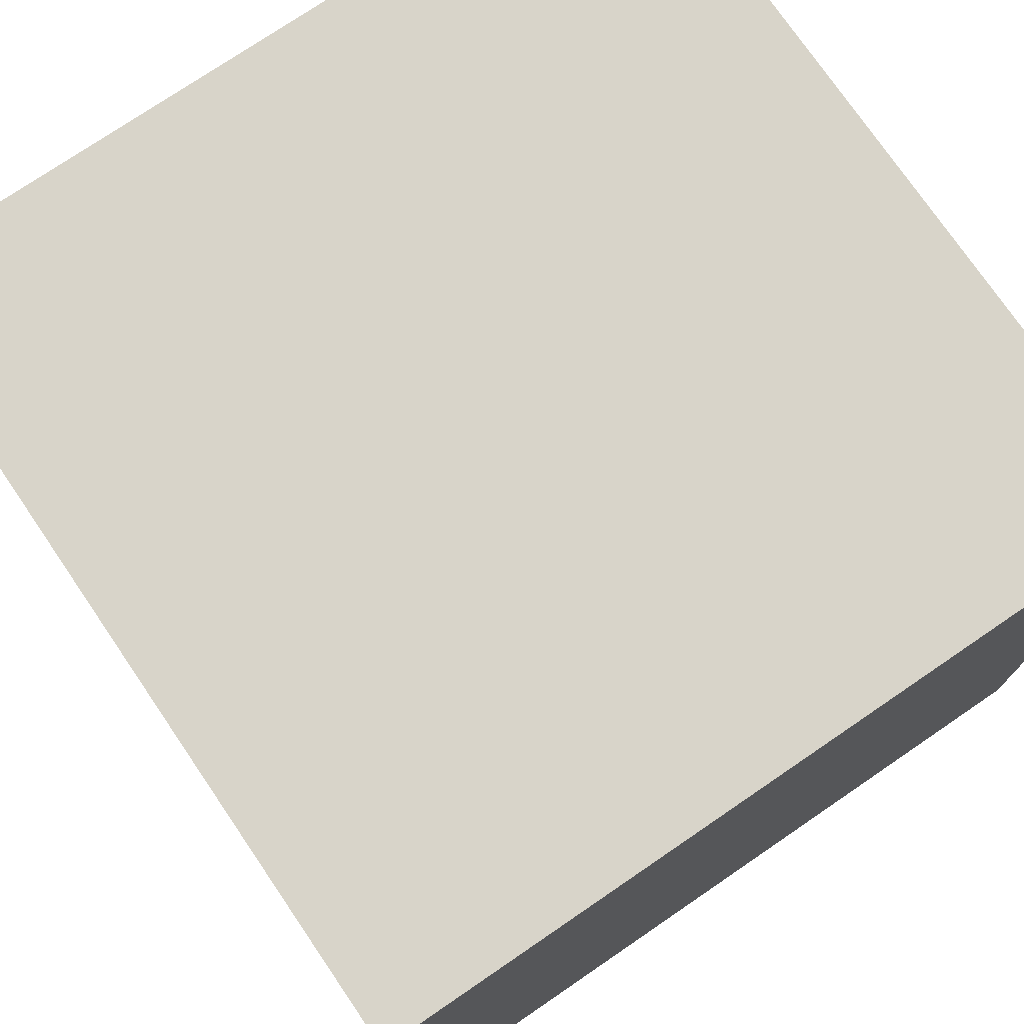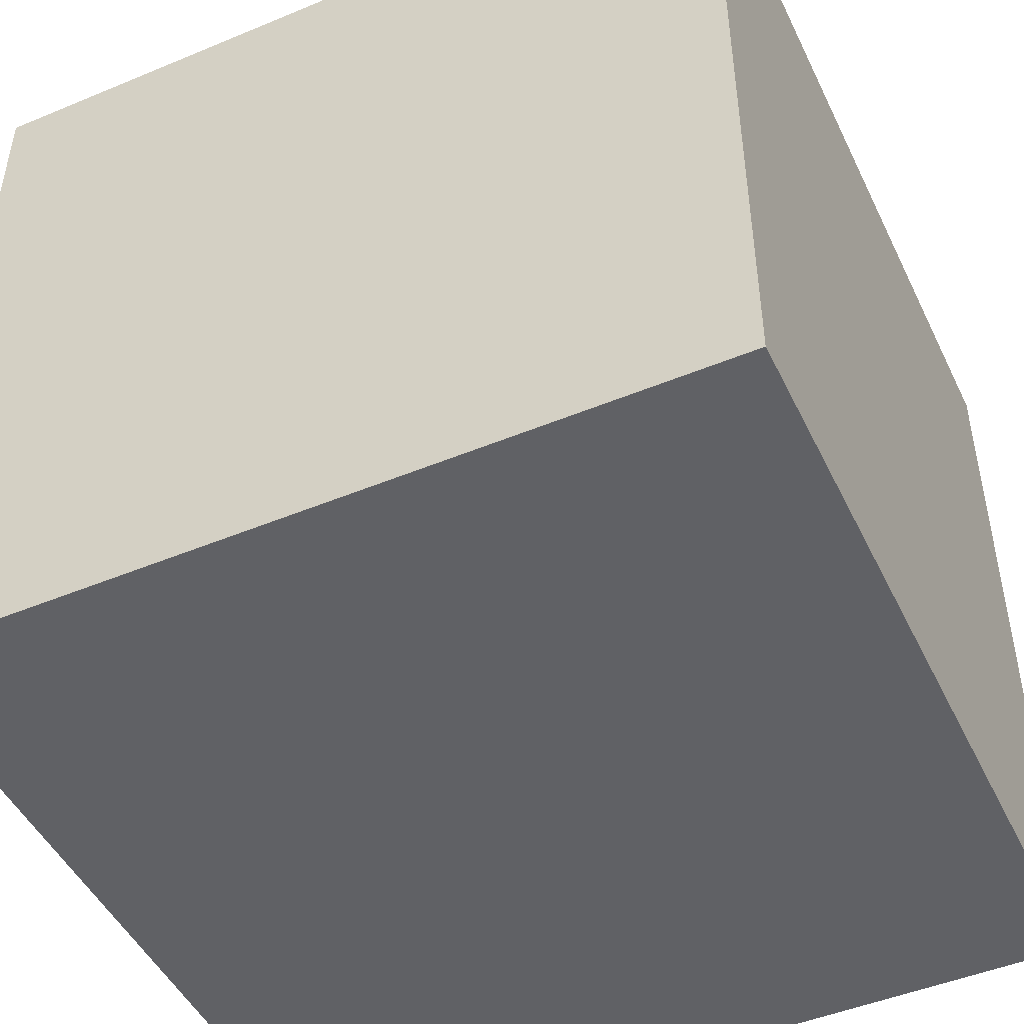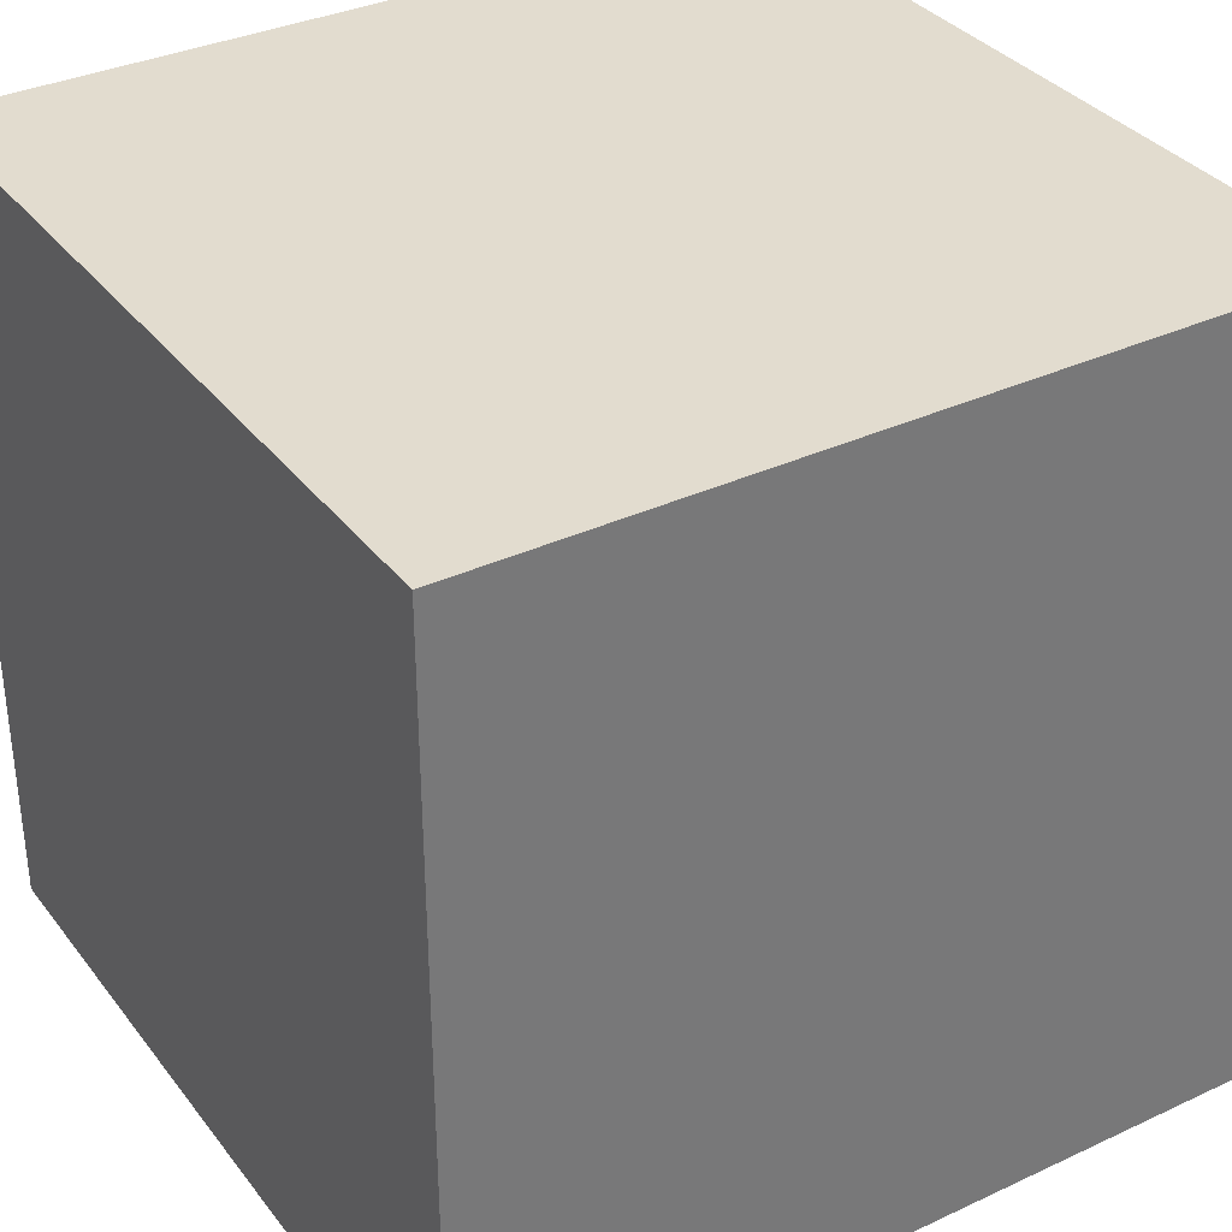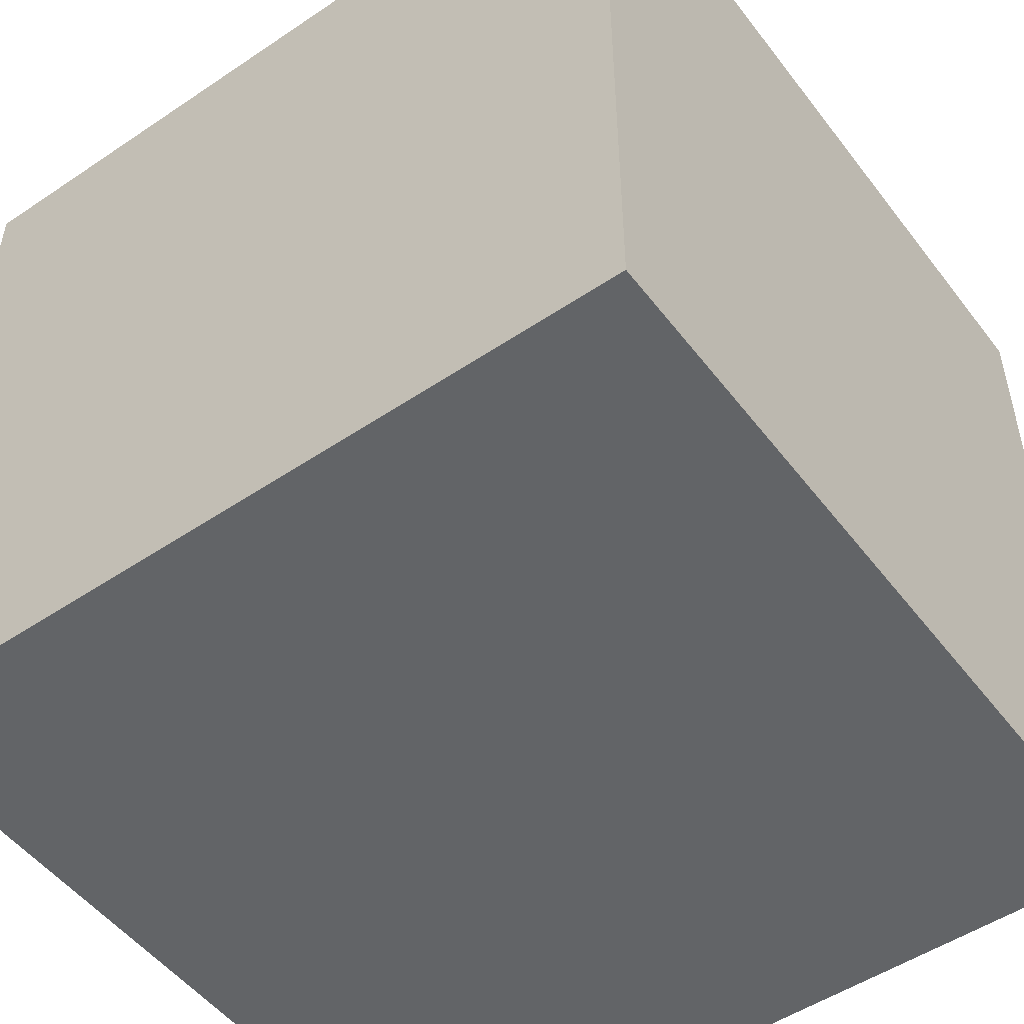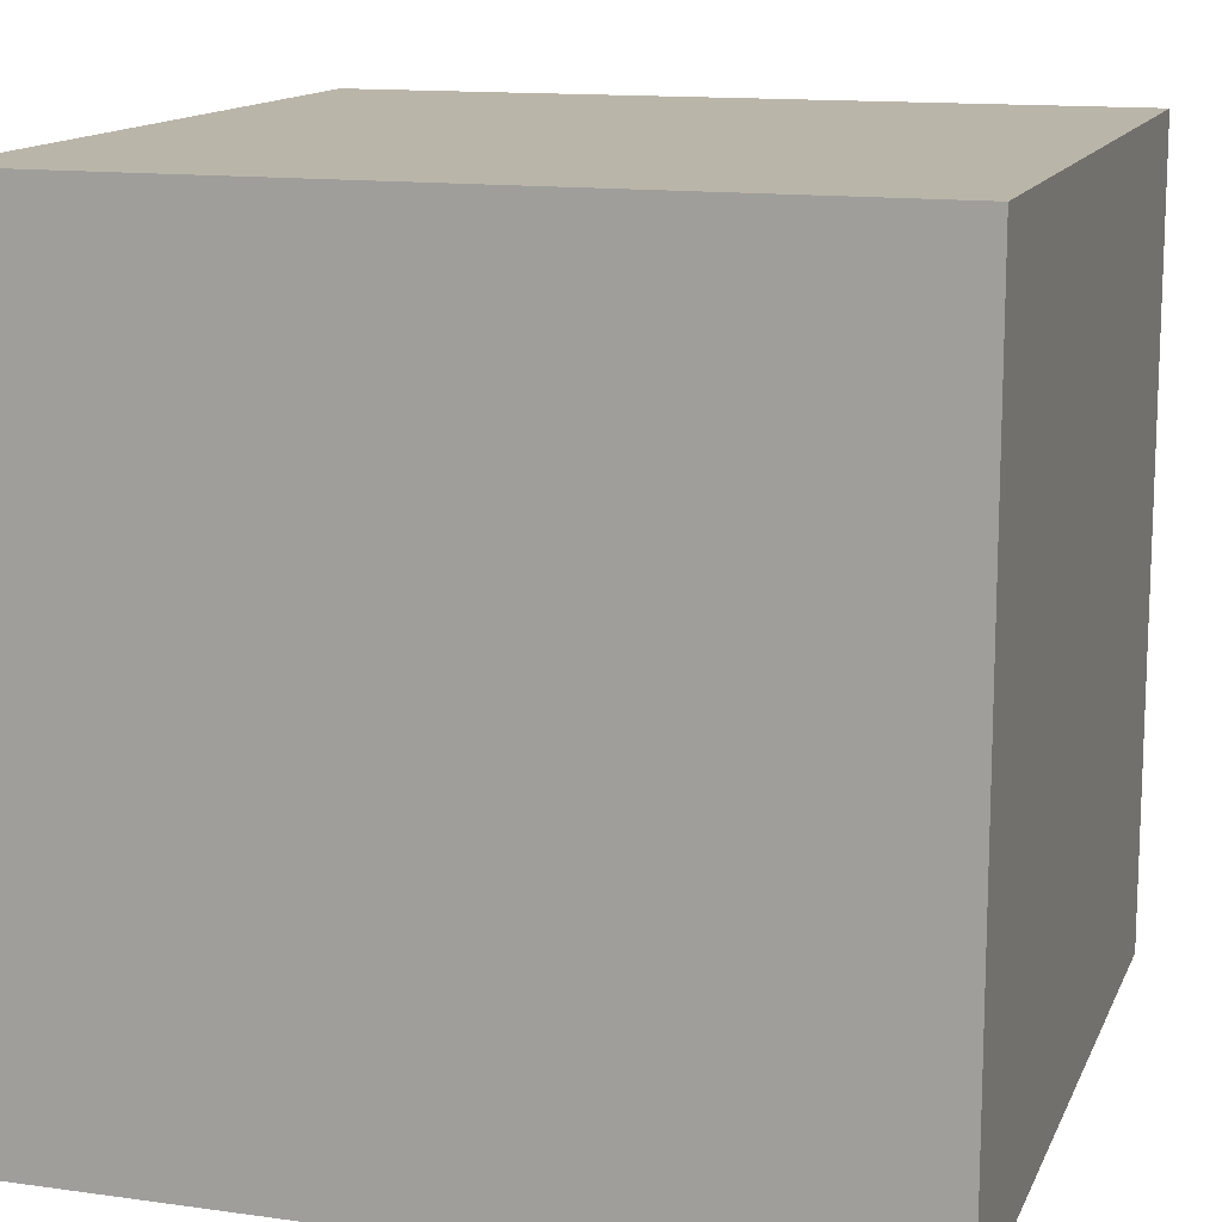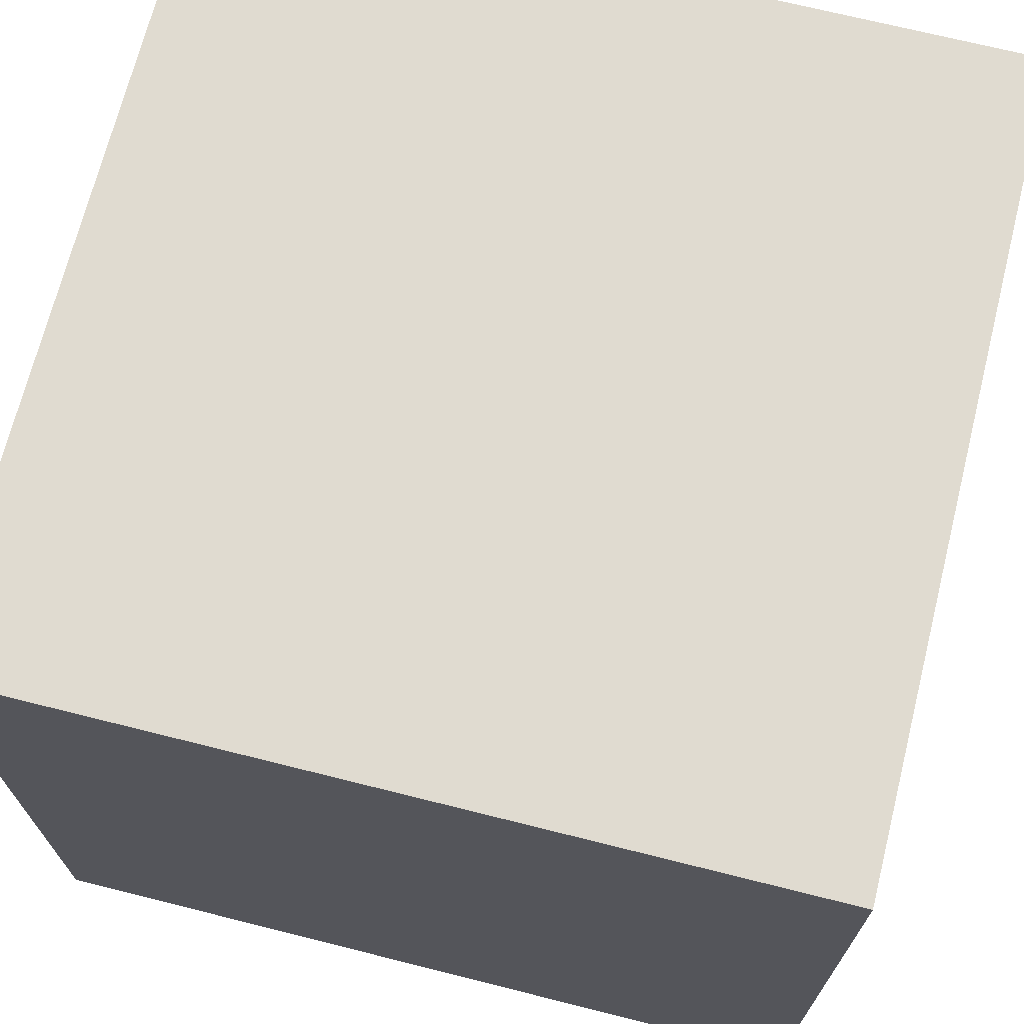
<metadata>
{"format":"obj","ext":"obj","renderer":"f3d","projection":"perspective","resolution":1024,"background":"white","views":[{"elev":75.2,"azim":55.7,"up":"+Z"},{"elev":-47.9,"azim":-65.0,"up":"+Y"},{"elev":34.6,"azim":-122.0,"up":"+Z"},{"elev":-51.1,"azim":-53.8,"up":"+Y"},{"elev":13.6,"azim":17.3,"up":"+Y"},{"elev":70.1,"azim":-165.9,"up":"+Y"}]}
</metadata>
<code>
o pyramid
v 0.5 -0.5 -0.5
v 0.5 -0.5 0.5
v -0.5 -0.5 0.5
v -0.5 -0.5 -0.5
v 0.5 0.5 -0.5
v 0.5 0.5 0.5
v -0.5 0.5 0.5
v -0.5 0.5 -0.5
f 2 3 4
f 5 8 7
f 5 6 2
f 2 6 7
f 7 8 4
f 5 1 4
f 1 2 4
f 6 5 7
f 1 5 2
f 3 2 7
f 3 7 4
f 8 5 4

</code>
